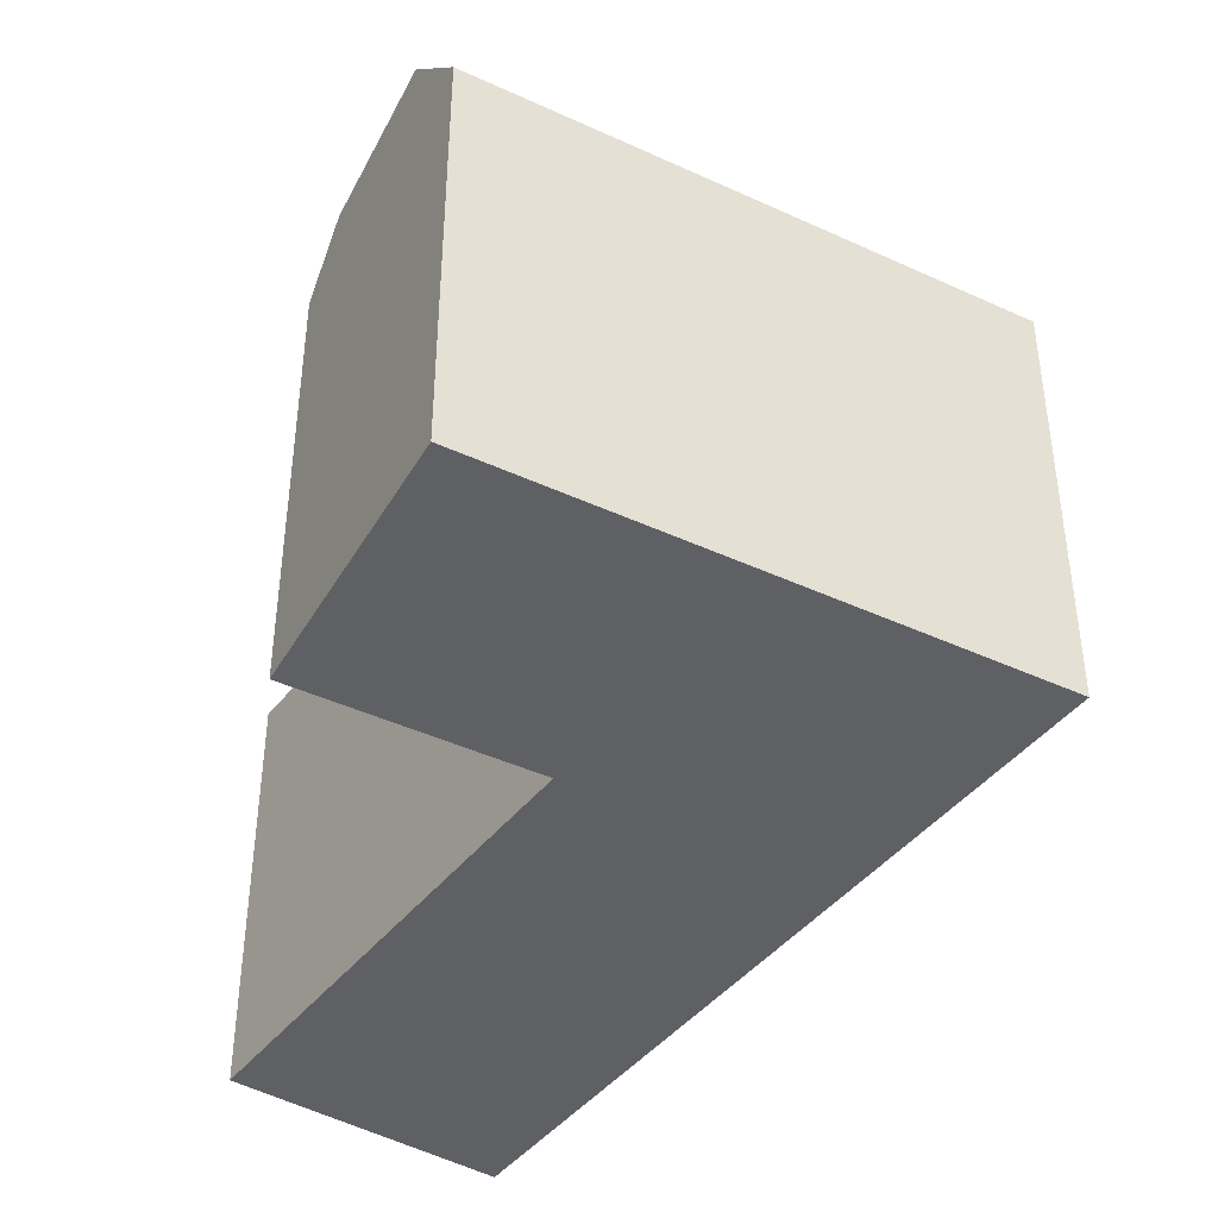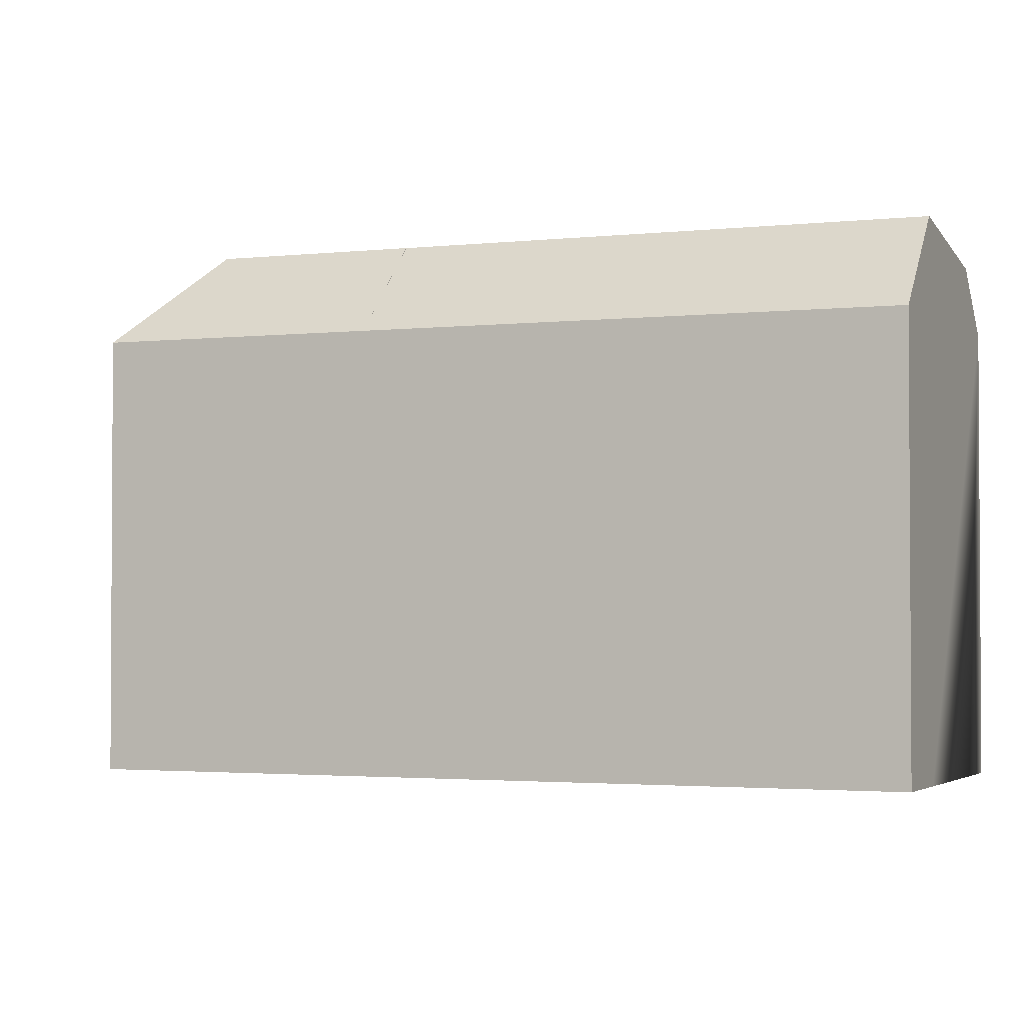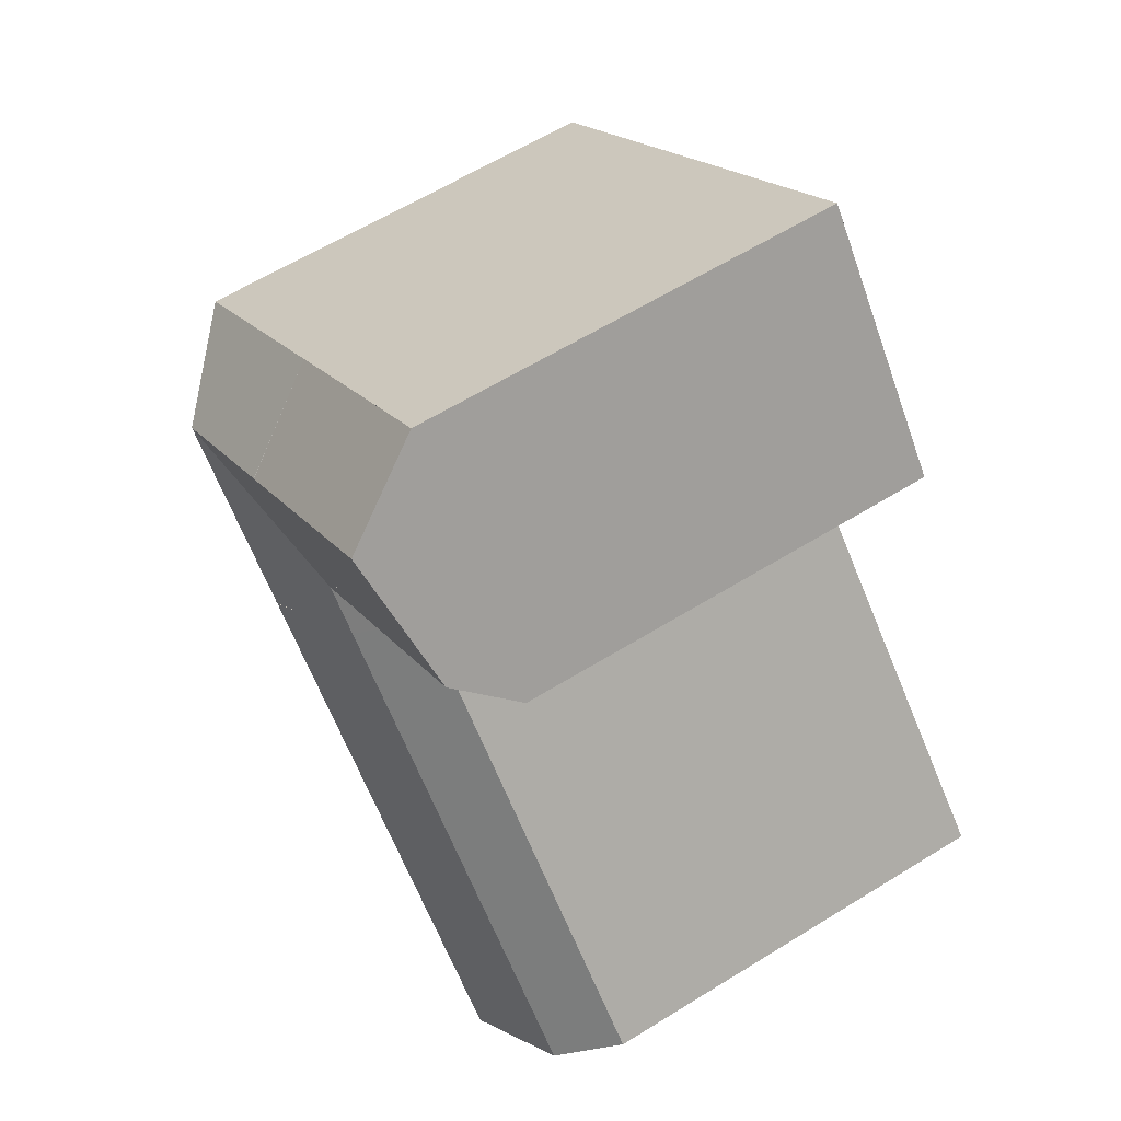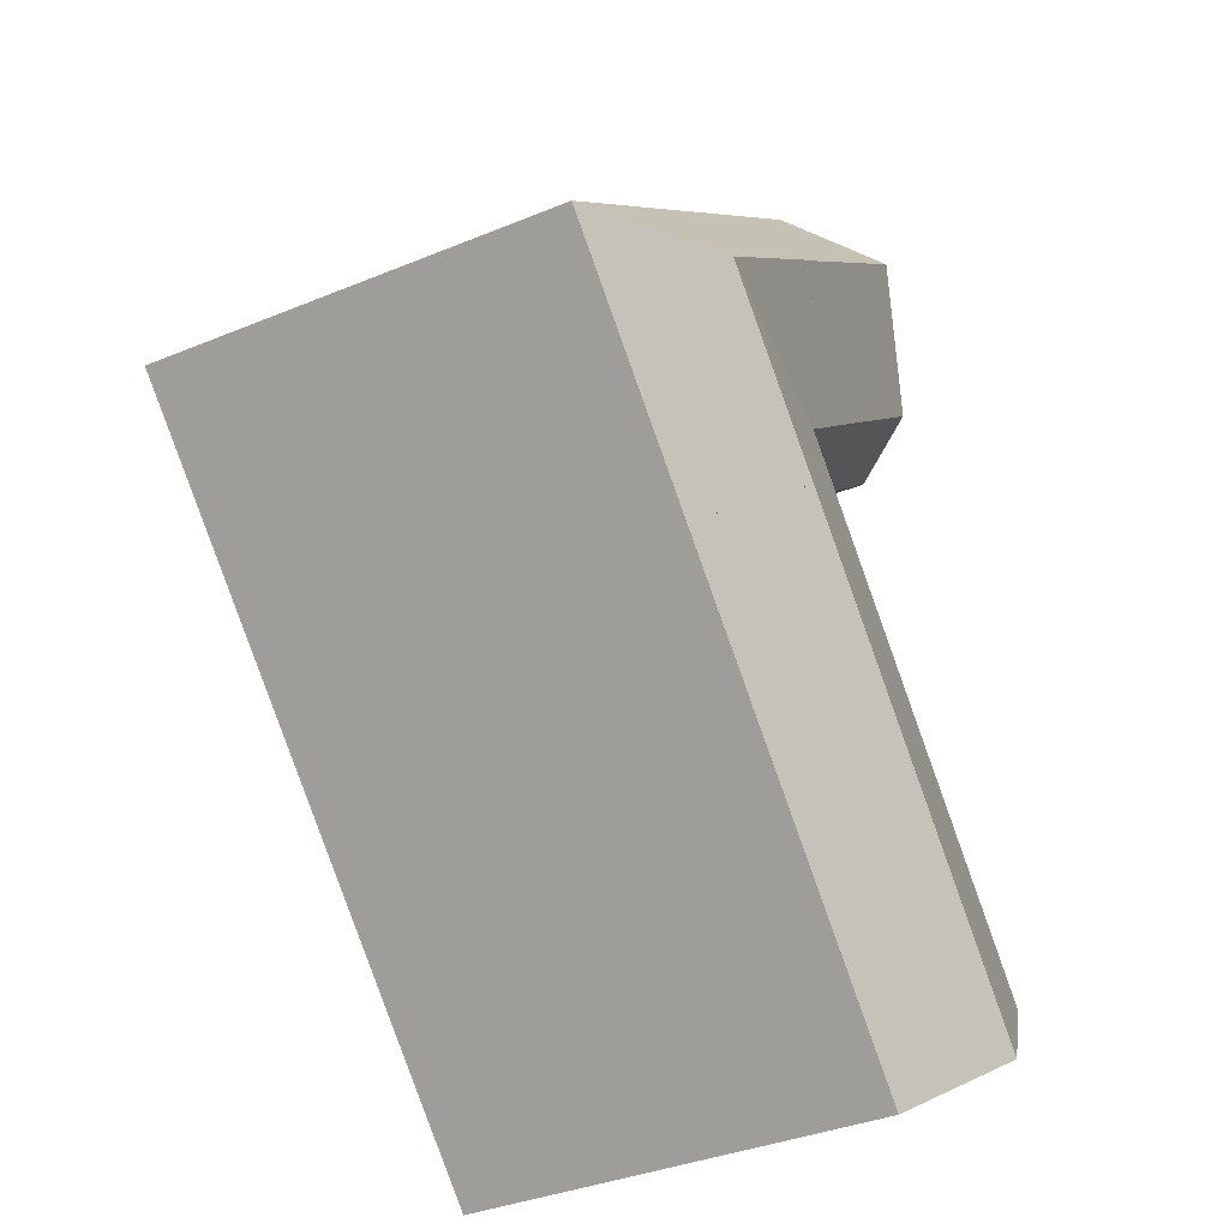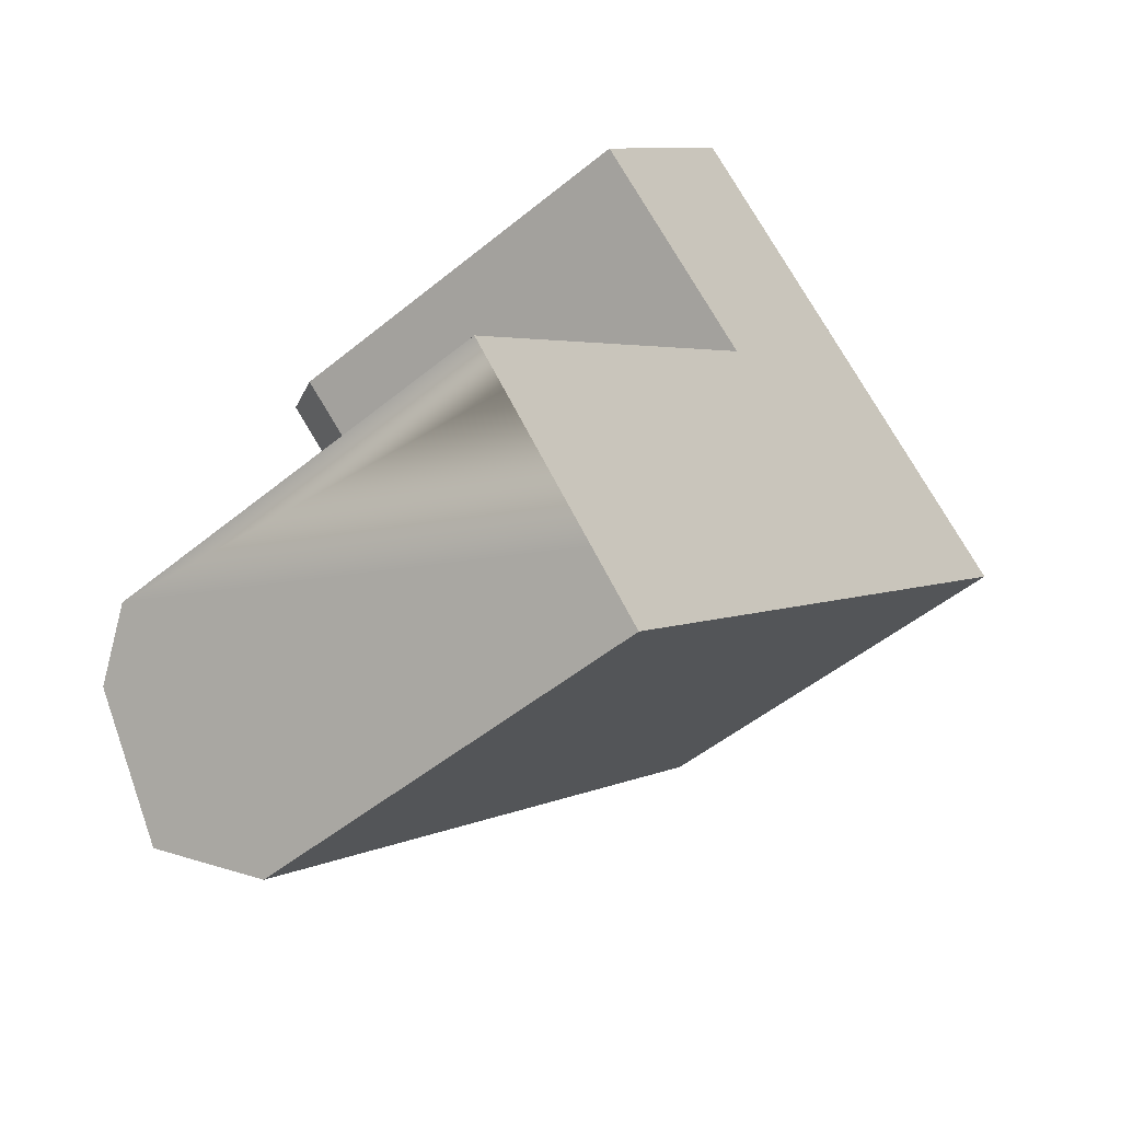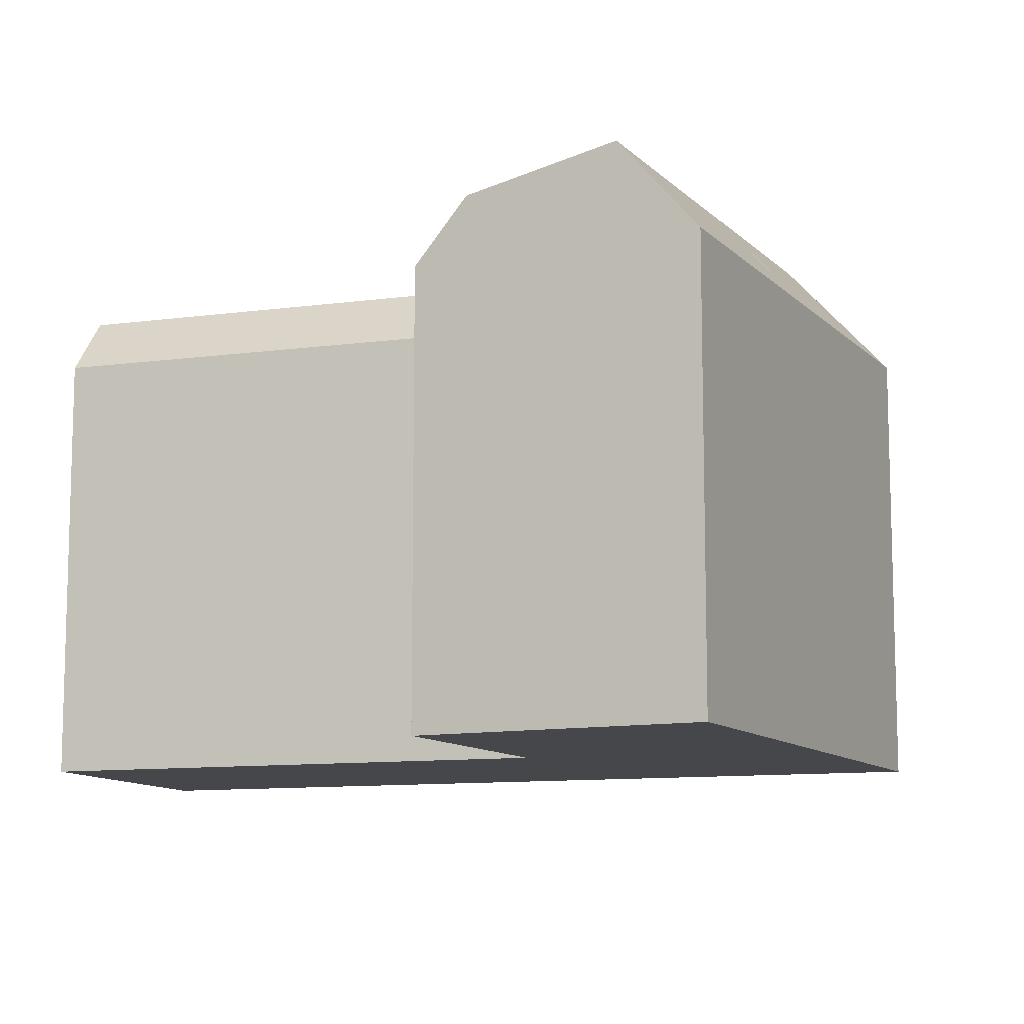
<metadata>
{"format":"obj","ext":"obj","renderer":"f3d","projection":"perspective","resolution":1024,"background":"white","views":[{"elev":-43.2,"azim":10.7,"up":"+Y"},{"elev":-2.2,"azim":158.4,"up":"+Y"},{"elev":61.9,"azim":-122.1,"up":"+Z"},{"elev":-36.6,"azim":118.2,"up":"+Z"},{"elev":-49.6,"azim":-47.8,"up":"+Z"},{"elev":-10.7,"azim":-25.4,"up":"+Y"}]}
</metadata>
<code>
v  0.0004159 19.53 -0.0006188
v  18.38 22.27 14.56
v  1.678 22.27 -1.689
v  16.53 19.53 16.08
v  18.37 22.25 14.57
v  6.406 23.64 -6.447
v  23.6 23.64 10.28
v  26.37 19.53 7.995
v  8.921 19.53 -8.979
v  23.61 23.61 10.26
v  25.7 19.53 25
v  30.23 23.64 16.69
v  23.15 23.64 22.51
v  35.54 19.53 16.92
v  23.61 23.64 10.26
v  20.08 22.27 16.23
v  18.24 22.27 17.74
v  18.37 22.27 14.57
v  18.24 22.25 17.74
v  9.539 22.27 24.91
v  18.25 22.27 17.75
v  8.043 19.53 23.06
v  13.79 23.64 30.17
v  23.13 23.64 22.5
v  23.15 23.61 22.51
v  16.04 19.53 32.95
v  25.7 -1.831e-06 25
v  26.37 -4.896e-16 7.995
v  35.54 -1.036e-15 16.92
v  8.921 -1.831e-06 -8.978
v  16.53 -1.831e-06 16.08
v  16.04 -1.831e-06 32.95
v  8.043 -1.831e-06 23.06
v  13.79 -1.831e-06 30.17
v  9.539 -1.831e-06 24.91
v  6.405 -1.831e-06 -6.446
v  0 -1.831e-06 -1.121e-22
v  1.677 -1.831e-06 -1.688
v  23.61 -6.283e-16 10.26
v  18.37 -8.922e-16 14.57
v  23.6 -1.831e-06 10.28
v  18.38 -1.831e-06 14.56
v  23.15 -1.379e-15 22.51
v  18.24 -1.086e-15 17.74
v  18.25 -1.831e-06 17.75
v  23.13 -1.831e-06 22.5
g defaultobject
f 1 2 3
f 2 1 4
f 2 4 5
f 6 2 7
f 2 6 3
f 6 8 9
f 8 6 7
f 8 7 10
f 11 12 13
f 12 11 14
f 12 8 15
f 8 12 14
f 13 16 17
f 16 13 12
f 16 15 18
f 15 16 12
f 16 4 17
f 4 16 18
f 19 20 21
f 20 19 4
f 20 4 22
f 21 23 24
f 23 21 20
f 25 26 11
f 26 25 23
f 23 25 24
f 27 28 29
f 28 27 30
f 30 27 31
f 31 27 32
f 31 32 33
f 33 32 34
f 33 34 35
f 31 36 30
f 36 31 37
f 36 37 38
f 20 26 23
f 26 20 22
f 26 22 33
f 26 33 32
f 32 33 35
f 32 35 34
f 14 27 29
f 27 14 32
f 32 14 26
f 26 14 11
f 4 37 31
f 37 4 1
f 22 31 33
f 31 22 4
f 2 10 7
f 10 2 39
f 39 2 5
f 39 5 40
f 39 40 41
f 41 40 42
f 25 21 24
f 21 25 43
f 21 43 19
f 19 43 44
f 44 43 45
f 45 43 46
f 9 3 6
f 3 9 1
f 1 9 30
f 1 30 36
f 1 36 38
f 1 38 37
f 8 10 15
f 10 18 15
f 18 10 39
f 18 39 5
f 5 39 40
f 40 39 41
f 40 41 42
f 4 18 5
f 9 28 30
f 28 9 8
f 28 8 29
f 29 8 14
f 4 19 17
f 17 25 13
f 25 17 43
f 43 17 19
f 43 19 44
f 43 44 45
f 43 45 46
f 11 13 25

</code>
